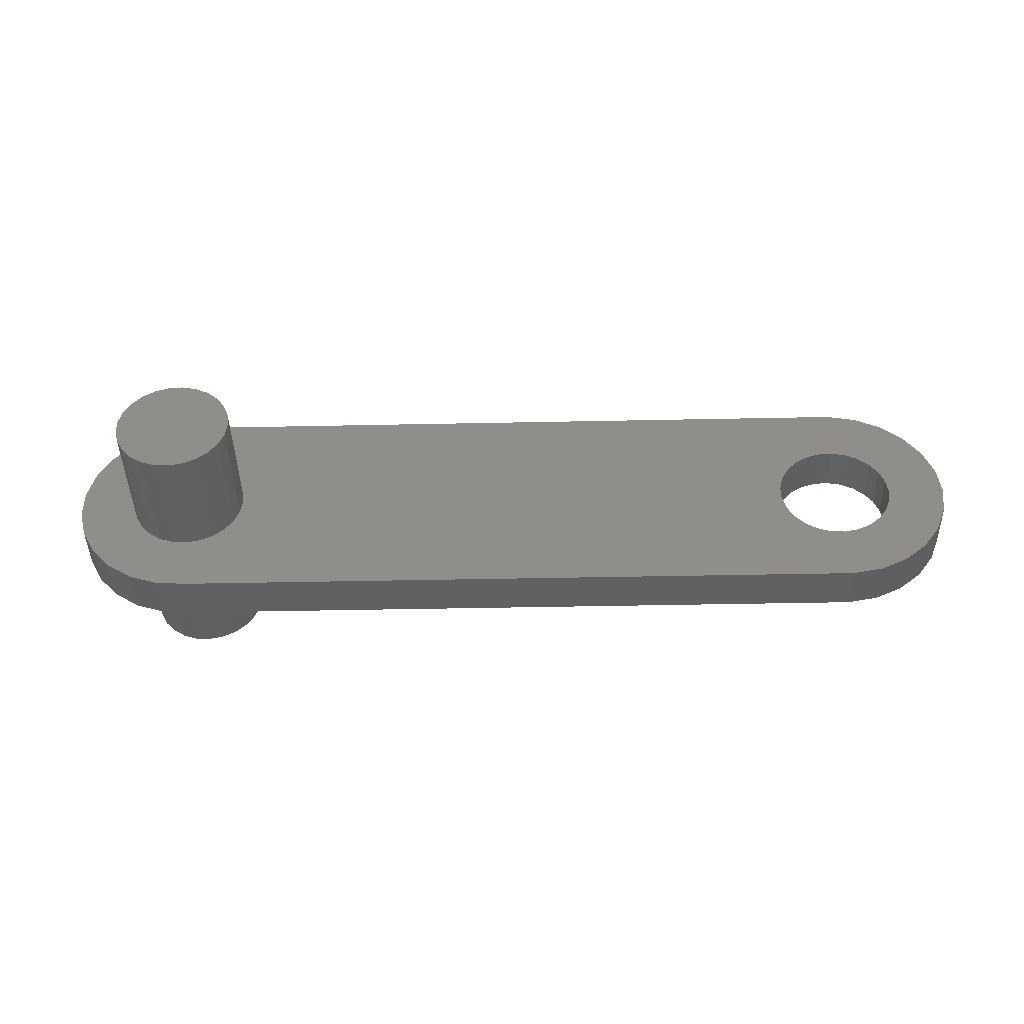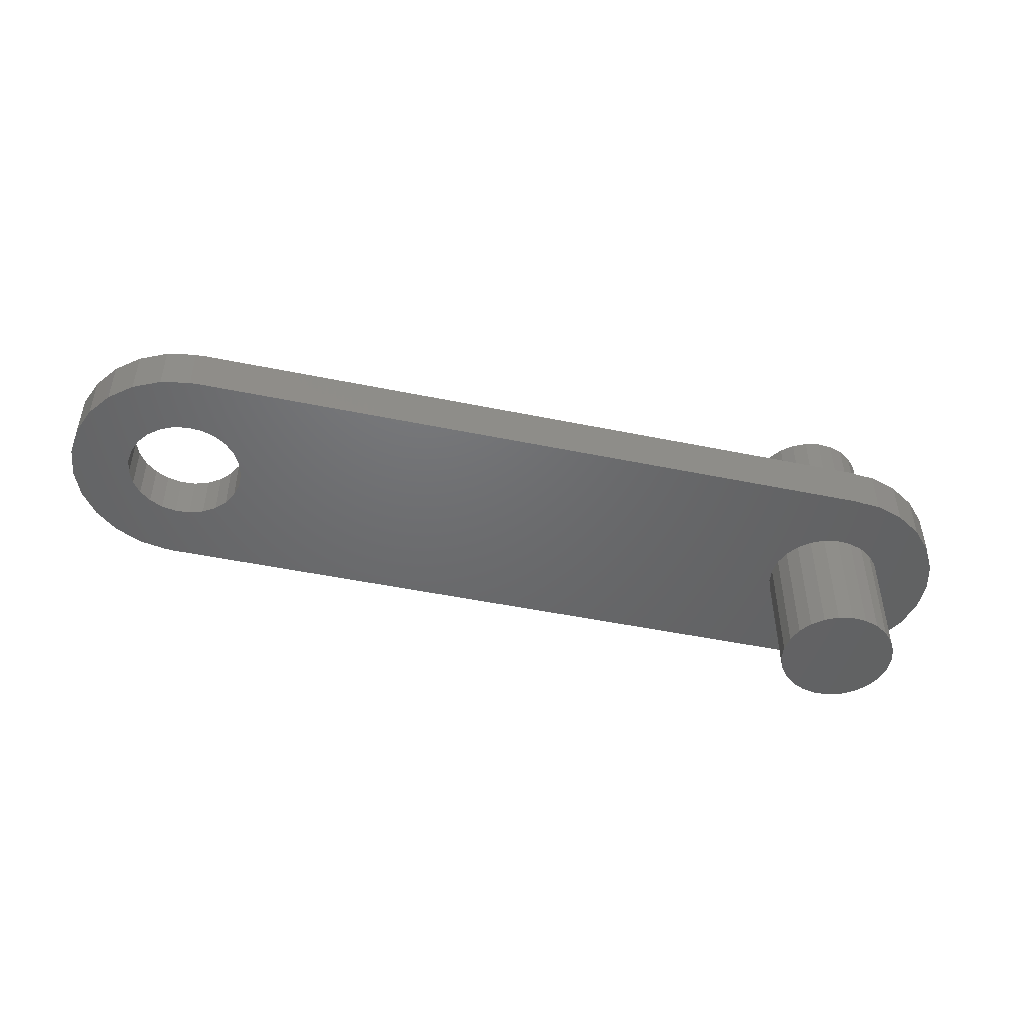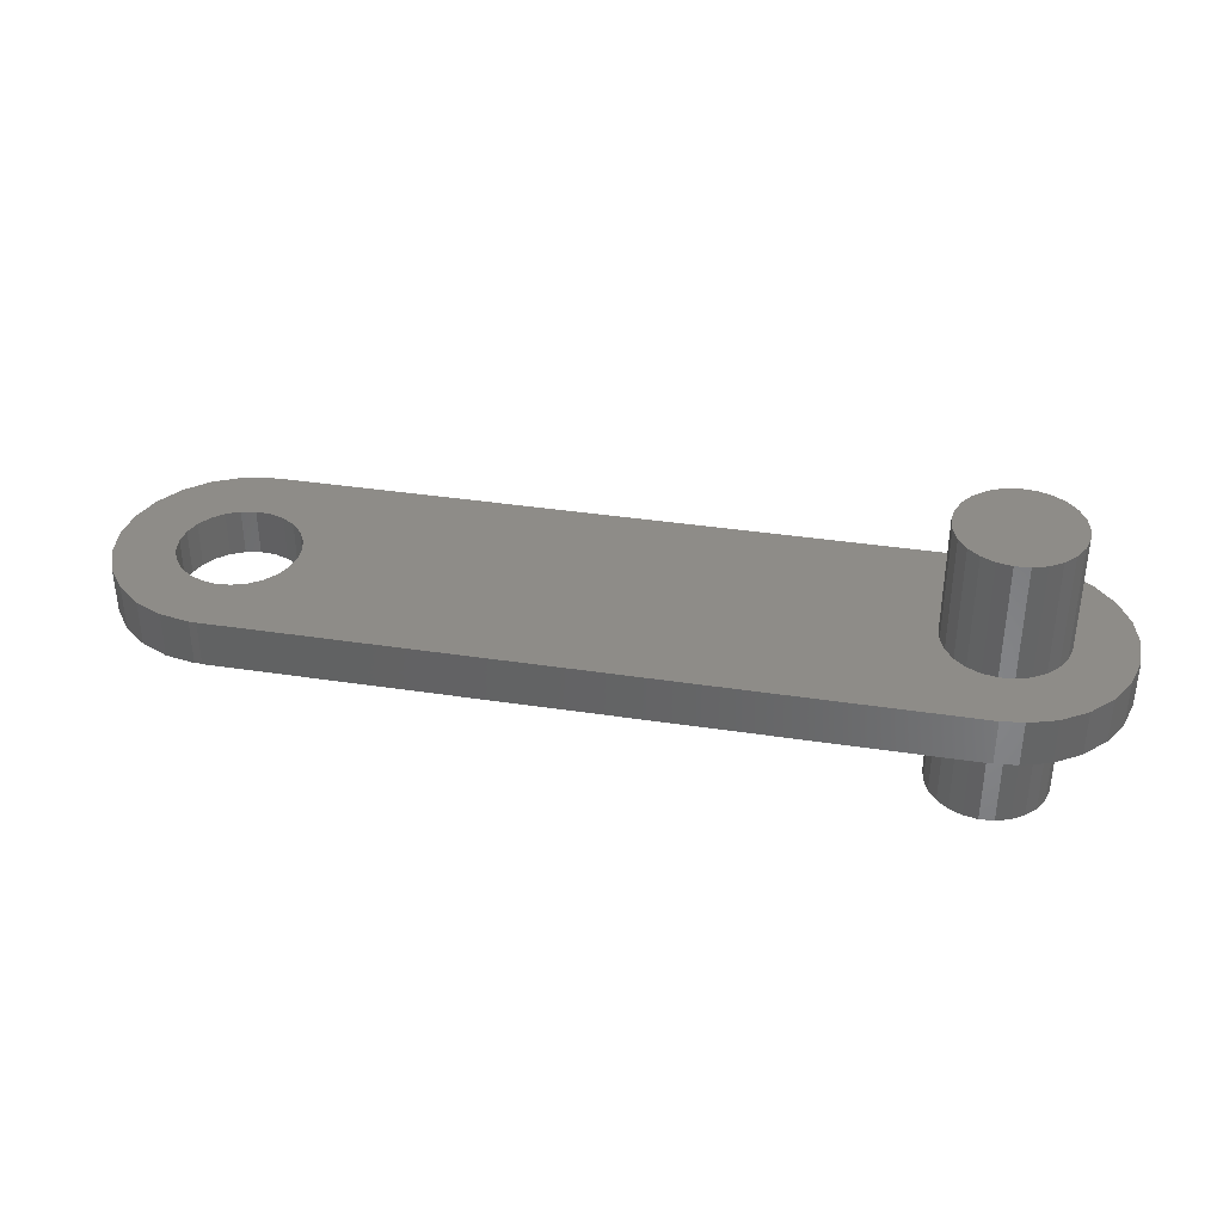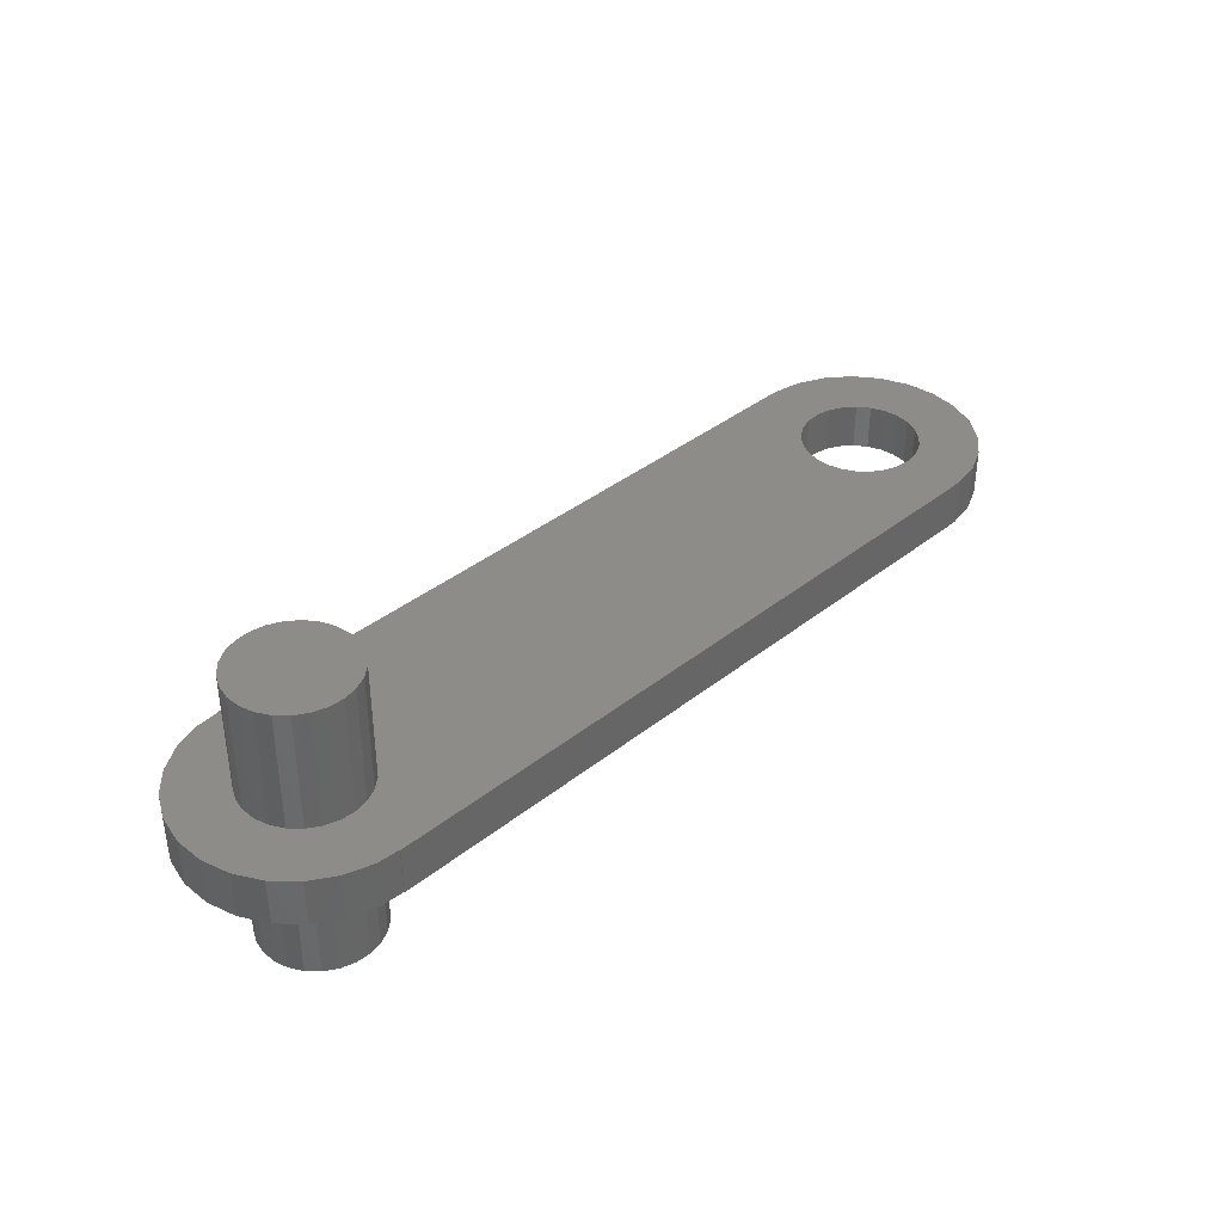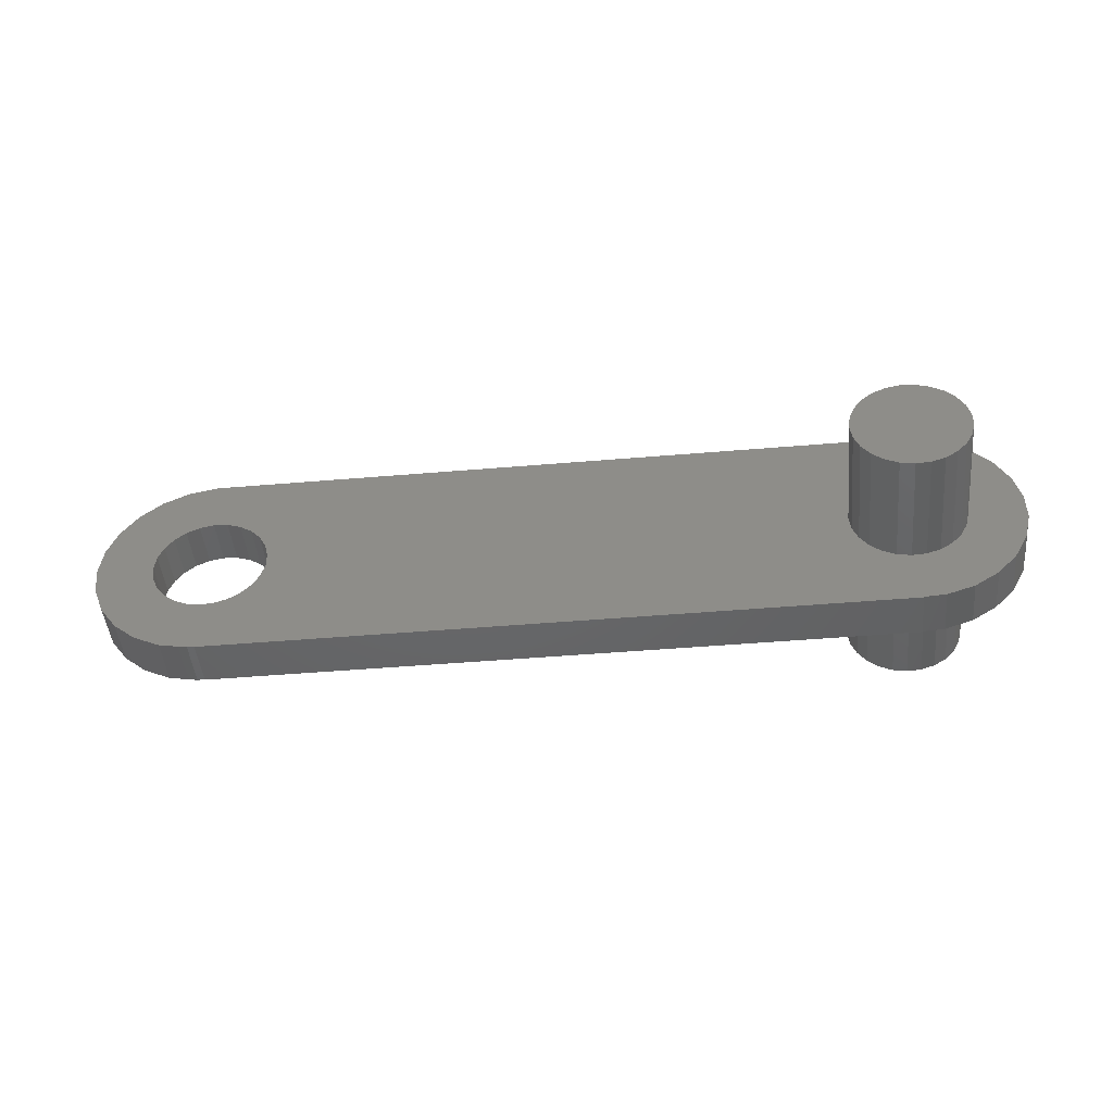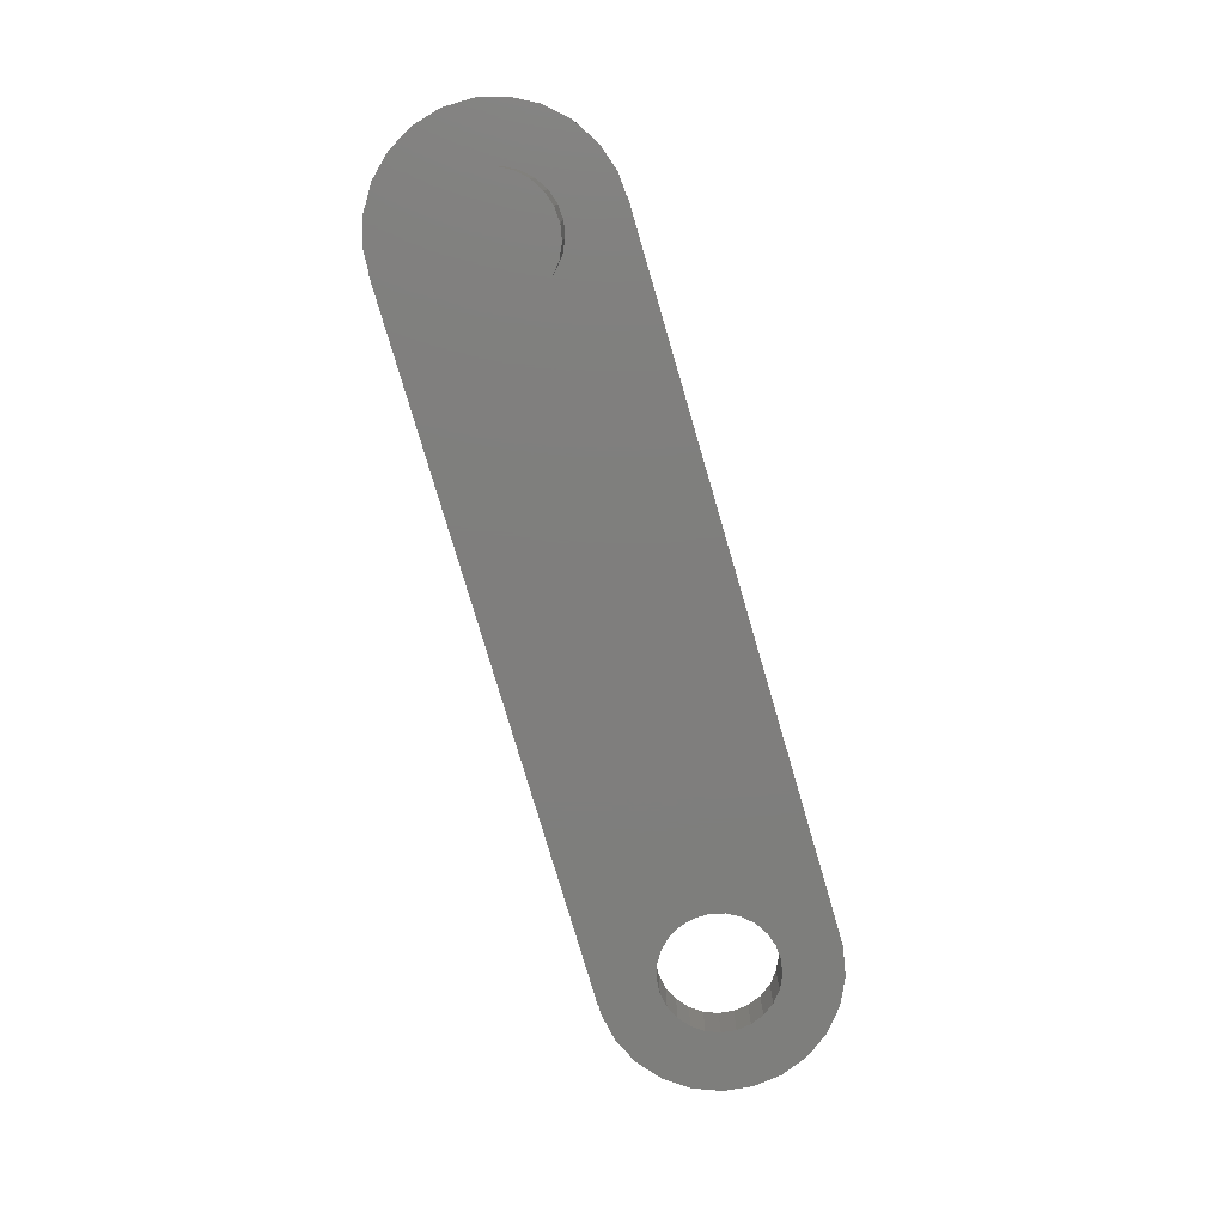
<metadata>
{"format":"stl","ext":"stl","renderer":"f3d","projection":"perspective","resolution":1024,"background":"white","views":[{"elev":-43.1,"azim":1.4,"up":"+Y"},{"elev":-48.2,"azim":167.0,"up":"+Z"},{"elev":37.1,"azim":-168.9,"up":"+Z"},{"elev":37.9,"azim":-45.3,"up":"+Z"},{"elev":-46.8,"azim":-174.5,"up":"+Y"},{"elev":-78.3,"azim":-73.6,"up":"+Z"}]}
</metadata>
<code>
# stl→obj: 216 verts, 432 faces
v -4.961 -0.6267 -1
v -4.961 0.6267 1
v -4.961 0.6267 -1
v -4.961 -0.6267 1
v -2.129 4.524 -1
v -3.187 3.853 1
v -2.129 4.524 1
v -3.187 3.853 -1
v -4.649 1.841 1
v -4.649 1.841 -1
v -4.045 2.939 -1
v -4.045 2.939 1
v 0 4.97 -1
v -0.9369 4.911 1
v 0 4.97 1
v -0.9369 4.911 -1
v -0.4685 -2.456 1
v 0 -4.97 1
v 0.157 -2.495 1
v -0.9369 -4.911 1
v -1.064 -2.262 1
v -2.129 -4.524 1
v -1.594 -1.926 1
v -3.187 -3.853 1
v -2.023 -1.469 1
v -4.045 -2.939 1
v -2.324 -0.9203 1
v -4.649 -1.841 1
v -2.48 -0.3133 1
v -2.324 0.9203 1
v -2.48 0.3133 1
v 28.41 1.926 1
v 30 4.97 1
v 30 5 1
v 28.94 2.262 1
v 29.53 2.456 1
v 27.98 1.469 1
v 27.52 0.3133 1
v 2.5 0 1
v 27.52 -0.3133 1
v 2.421 0.6217 1
v 27.68 0.9203 1
v 2.191 1.204 1
v 1.822 1.711 1
v 0 5 1
v 1.34 2.111 1
v 0.7725 2.378 1
v 0.157 2.495 1
v -0.4685 2.456 1
v -1.064 2.262 1
v -1.594 1.926 1
v -2.023 1.469 1
v 32.5 0 1
v 35 0 1
v 34.84 1.243 1
v 32.42 0.6217 1
v 34.38 2.409 1
v 34.84 -1.243 1
v 32.19 1.204 1
v 33.64 3.423 1
v 32.42 -0.6217 1
v 31.82 1.711 1
v 32.68 4.222 1
v 34.38 -2.409 1
v 32.19 -1.204 1
v 31.34 2.111 1
v 31.55 4.755 1
v 30.77 2.378 1
v 30.31 4.99 1
v 30.16 2.495 1
v 33.64 -3.423 1
v 31.82 -1.711 1
v 32.68 -4.222 1
v 31.34 -2.111 1
v 31.55 -4.755 1
v 30.77 -2.378 1
v 30.31 -4.99 1
v 30.16 -2.495 1
v 30 -4.97 1
v 29.53 -2.456 1
v 28.94 -2.262 1
v 28.41 -1.926 1
v 30 -5 1
v 27.98 -1.469 1
v 2.421 -0.6217 1
v 27.68 -0.9203 1
v 2.191 -1.204 1
v 1.822 -1.711 1
v 0 -5 1
v 1.34 -2.111 1
v 0.7725 -2.378 1
v -3.187 -3.853 -1
v -2.129 -4.524 -1
v -4.045 -2.939 -1
v -4.649 -1.841 -1
v -0.9369 -4.911 -1
v 0 -4.97 -1
v -0.4685 2.456 -1
v 0.157 2.495 -1
v -1.064 2.262 -1
v -1.594 1.926 -1
v -2.023 1.469 -1
v -2.324 0.9203 -1
v -2.48 0.3133 -1
v -2.324 -0.9203 -1
v -2.48 -0.3133 -1
v 28.41 -1.926 -1
v 30 -4.97 -1
v 30 -5 -1
v 28.94 -2.262 -1
v 29.53 -2.456 -1
v 27.98 -1.469 -1
v 27.52 -0.3133 -1
v 2.5 0 -1
v 27.52 0.3133 -1
v 2.421 -0.6217 -1
v 27.68 -0.9203 -1
v 2.191 -1.204 -1
v 1.822 -1.711 -1
v 0 -5 -1
v 1.34 -2.111 -1
v 0.7725 -2.378 -1
v 0.157 -2.495 -1
v -0.4685 -2.456 -1
v -1.064 -2.262 -1
v -1.594 -1.926 -1
v -2.023 -1.469 -1
v 32.5 0 -1
v 35 0 -1
v 34.84 -1.243 -1
v 32.42 -0.6217 -1
v 34.38 -2.409 -1
v 34.84 1.243 -1
v 32.19 -1.204 -1
v 33.64 -3.423 -1
v 32.42 0.6217 -1
v 31.82 -1.711 -1
v 32.68 -4.222 -1
v 34.38 2.409 -1
v 32.19 1.204 -1
v 31.34 -2.111 -1
v 31.55 -4.755 -1
v 30.77 -2.378 -1
v 30.31 -4.99 -1
v 30.16 -2.495 -1
v 33.64 3.423 -1
v 31.82 1.711 -1
v 32.68 4.222 -1
v 31.34 2.111 -1
v 31.55 4.755 -1
v 30.77 2.378 -1
v 30.31 4.99 -1
v 30.16 2.495 -1
v 30 4.97 -1
v 29.53 2.456 -1
v 28.94 2.262 -1
v 28.41 1.926 -1
v 30 5 -1
v 27.98 1.469 -1
v 2.421 0.6217 -1
v 27.68 0.9203 -1
v 2.191 1.204 -1
v 1.822 1.711 -1
v 0 5 -1
v 1.34 2.111 -1
v 0.7725 2.378 -1
v 2.421 0.6217 -6
v 2.5 0 -6
v 2.5 0 6
v 2.421 0.6217 6
v -2.48 -0.3133 -6
v -2.48 0.3133 -6
v -2.48 0.3133 6
v -2.48 -0.3133 6
v 0.157 2.495 -6
v -0.4685 2.456 -6
v -0.4685 2.456 6
v 0.157 2.495 6
v 2.421 -0.6217 -6
v 2.191 -1.204 -6
v 2.191 1.204 -6
v 1.822 -1.711 -6
v 1.822 1.711 -6
v 1.34 -2.111 -6
v 1.34 2.111 -6
v 0.7725 -2.378 -6
v 0.7725 2.378 -6
v 0.157 -2.495 -6
v -0.4685 -2.456 -6
v -1.064 -2.262 -6
v -1.064 2.262 -6
v -1.594 -1.926 -6
v -1.594 1.926 -6
v -2.023 -1.469 -6
v -2.023 1.469 -6
v -2.324 -0.9203 -6
v -2.324 0.9203 -6
v 1.34 2.111 6
v 1.822 1.711 6
v 0.7725 2.378 6
v -1.594 1.926 6
v -2.023 1.469 6
v -2.324 0.9203 6
v -1.064 2.262 6
v -2.324 -0.9203 6
v 2.191 1.204 6
v 2.421 -0.6217 6
v 2.191 -1.204 6
v 1.822 -1.711 6
v 1.34 -2.111 6
v 0.7725 -2.378 6
v 0.157 -2.495 6
v -0.4685 -2.456 6
v -1.064 -2.262 6
v -1.594 -1.926 6
v -2.023 -1.469 6
f 1 2 3
f 2 1 4
f 5 6 7
f 6 5 8
f 3 9 10
f 9 3 2
f 11 6 8
f 6 11 12
f 13 14 15
f 14 13 16
f 17 18 19
f 17 20 18
f 21 20 17
f 22 21 23
f 24 23 25
f 21 22 20
f 26 25 27
f 28 27 29
f 30 9 31
f 23 24 22
f 2 31 9
f 25 26 24
f 31 2 29
f 27 28 26
f 4 29 2
f 29 4 28
f 32 33 34
f 33 35 36
f 33 32 35
f 34 37 32
f 38 39 40
f 41 38 42
f 43 42 37
f 44 37 34
f 38 41 39
f 42 43 41
f 37 44 43
f 45 44 34
f 44 45 46
f 15 46 45
f 46 15 47
f 47 15 48
f 15 49 48
f 14 49 15
f 14 50 49
f 7 50 14
f 50 7 51
f 6 51 7
f 51 6 52
f 12 52 6
f 9 30 12
f 52 12 30
f 53 54 55
f 56 55 57
f 54 53 58
f 59 57 60
f 61 58 53
f 62 60 63
f 58 61 64
f 65 64 61
f 55 56 53
f 57 59 56
f 60 62 59
f 66 63 67
f 63 66 62
f 67 68 66
f 69 68 67
f 69 70 68
f 33 70 69
f 70 33 36
f 64 65 71
f 72 71 65
f 71 72 73
f 74 73 72
f 73 74 75
f 76 75 74
f 76 77 75
f 78 77 76
f 78 79 77
f 80 79 78
f 81 79 80
f 82 79 81
f 79 82 83
f 84 83 82
f 85 40 39
f 40 85 86
f 87 86 85
f 86 87 84
f 88 84 87
f 84 88 83
f 89 88 90
f 18 90 91
f 18 91 19
f 90 18 89
f 88 89 83
f 10 12 11
f 12 10 9
f 16 7 14
f 7 16 5
f 92 22 24
f 22 92 93
f 92 26 94
f 26 92 24
f 95 4 1
f 4 95 28
f 96 18 20
f 18 96 97
f 98 13 99
f 98 16 13
f 100 16 98
f 5 100 101
f 8 101 102
f 100 5 16
f 11 102 103
f 10 103 104
f 105 95 106
f 101 8 5
f 1 106 95
f 102 11 8
f 106 1 104
f 103 10 11
f 3 104 1
f 104 3 10
f 107 108 109
f 108 110 111
f 108 107 110
f 109 112 107
f 113 114 115
f 116 113 117
f 118 117 112
f 119 112 109
f 113 116 114
f 117 118 116
f 112 119 118
f 120 119 109
f 119 120 121
f 97 121 120
f 121 97 122
f 122 97 123
f 97 124 123
f 96 124 97
f 96 125 124
f 93 125 96
f 125 93 126
f 92 126 93
f 126 92 127
f 94 127 92
f 95 105 94
f 127 94 105
f 128 129 130
f 131 130 132
f 129 128 133
f 134 132 135
f 136 133 128
f 137 135 138
f 133 136 139
f 140 139 136
f 130 131 128
f 132 134 131
f 135 137 134
f 141 138 142
f 138 141 137
f 142 143 141
f 144 143 142
f 144 145 143
f 108 145 144
f 145 108 111
f 139 140 146
f 147 146 140
f 146 147 148
f 149 148 147
f 148 149 150
f 151 150 149
f 151 152 150
f 153 152 151
f 153 154 152
f 155 154 153
f 156 154 155
f 157 154 156
f 154 157 158
f 159 158 157
f 160 115 114
f 115 160 161
f 162 161 160
f 161 162 159
f 163 159 162
f 159 163 158
f 164 163 165
f 13 165 166
f 13 166 99
f 165 13 164
f 163 164 158
f 94 28 95
f 28 94 26
f 93 20 22
f 20 93 96
f 54 133 55
f 133 54 129
f 152 33 69
f 33 152 154
f 144 75 77
f 75 144 142
f 146 63 60
f 63 146 148
f 148 67 63
f 67 148 150
f 64 130 58
f 130 64 132
f 57 146 60
f 146 57 139
f 55 139 57
f 139 55 133
f 150 69 67
f 69 150 152
f 71 132 64
f 132 71 135
f 58 129 54
f 129 58 130
f 108 77 79
f 77 108 144
f 138 71 73
f 71 138 135
f 142 73 75
f 73 142 138
f 120 18 97
f 18 120 89
f 13 45 164
f 45 13 15
f 83 108 79
f 108 83 109
f 33 158 34
f 158 33 154
f 120 83 89
f 83 120 109
f 158 45 34
f 45 158 164
f 114 167 160
f 167 114 168
f 169 41 170
f 41 169 39
f 171 104 172
f 104 171 106
f 29 173 31
f 173 29 174
f 175 98 99
f 98 175 176
f 48 177 178
f 177 48 49
f 179 167 168
f 180 167 179
f 180 181 167
f 182 181 180
f 182 183 181
f 184 183 182
f 184 185 183
f 186 185 184
f 186 187 185
f 188 187 186
f 188 175 187
f 189 175 188
f 189 176 175
f 190 176 189
f 190 191 176
f 192 191 190
f 192 193 191
f 194 193 192
f 194 195 193
f 196 195 194
f 196 197 195
f 171 197 196
f 197 171 172
f 183 165 163
f 165 183 185
f 44 198 199
f 198 44 46
f 185 166 165
f 166 185 187
f 46 200 198
f 200 46 47
f 52 201 51
f 201 52 202
f 195 101 193
f 101 195 102
f 30 202 52
f 202 30 203
f 197 102 195
f 102 197 103
f 191 101 100
f 101 191 193
f 50 201 204
f 201 50 51
f 196 106 171
f 106 196 105
f 27 174 29
f 174 27 205
f 206 44 199
f 44 206 43
f 162 183 163
f 183 162 181
f 160 181 162
f 181 160 167
f 170 43 206
f 43 170 41
f 187 99 166
f 99 187 175
f 47 178 200
f 178 47 48
f 172 103 197
f 103 172 104
f 31 203 30
f 203 31 173
f 170 207 169
f 206 207 170
f 206 208 207
f 199 208 206
f 199 209 208
f 198 209 199
f 198 210 209
f 200 210 198
f 200 211 210
f 178 211 200
f 178 212 211
f 177 212 178
f 177 213 212
f 204 213 177
f 204 214 213
f 201 214 204
f 201 215 214
f 202 215 201
f 202 216 215
f 203 216 202
f 203 205 216
f 173 205 203
f 205 173 174
f 176 100 98
f 100 176 191
f 49 204 177
f 204 49 50
f 116 168 114
f 168 116 179
f 207 39 169
f 39 207 85
f 188 122 123
f 122 188 186
f 19 211 212
f 211 19 91
f 192 125 126
f 125 192 190
f 23 214 215
f 214 23 21
f 189 123 124
f 123 189 188
f 17 212 213
f 212 17 19
f 194 105 196
f 105 194 127
f 25 205 27
f 205 25 216
f 119 180 118
f 180 119 182
f 209 87 208
f 87 209 88
f 186 121 122
f 121 186 184
f 91 210 211
f 210 91 90
f 190 124 125
f 124 190 189
f 21 213 214
f 213 21 17
f 192 127 194
f 127 192 126
f 23 216 25
f 216 23 215
f 118 179 116
f 179 118 180
f 208 85 207
f 85 208 87
f 184 119 121
f 119 184 182
f 90 209 210
f 209 90 88
f 128 56 136
f 56 128 53
f 40 115 38
f 115 40 113
f 155 70 36
f 70 155 153
f 82 112 84
f 112 82 107
f 149 62 66
f 62 149 147
f 37 157 32
f 157 37 159
f 42 159 37
f 159 42 161
f 157 35 32
f 35 157 156
f 86 113 40
f 113 86 117
f 140 62 147
f 62 140 59
f 136 59 140
f 59 136 56
f 153 68 70
f 68 153 151
f 151 66 68
f 66 151 149
f 38 161 42
f 161 38 115
f 156 36 35
f 36 156 155
f 131 53 128
f 53 131 61
f 143 78 76
f 78 143 145
f 110 82 81
f 82 110 107
f 145 80 78
f 80 145 111
f 84 117 86
f 117 84 112
f 137 74 72
f 74 137 141
f 134 61 131
f 61 134 65
f 137 65 134
f 65 137 72
f 141 76 74
f 76 141 143
f 111 81 80
f 81 111 110

</code>
